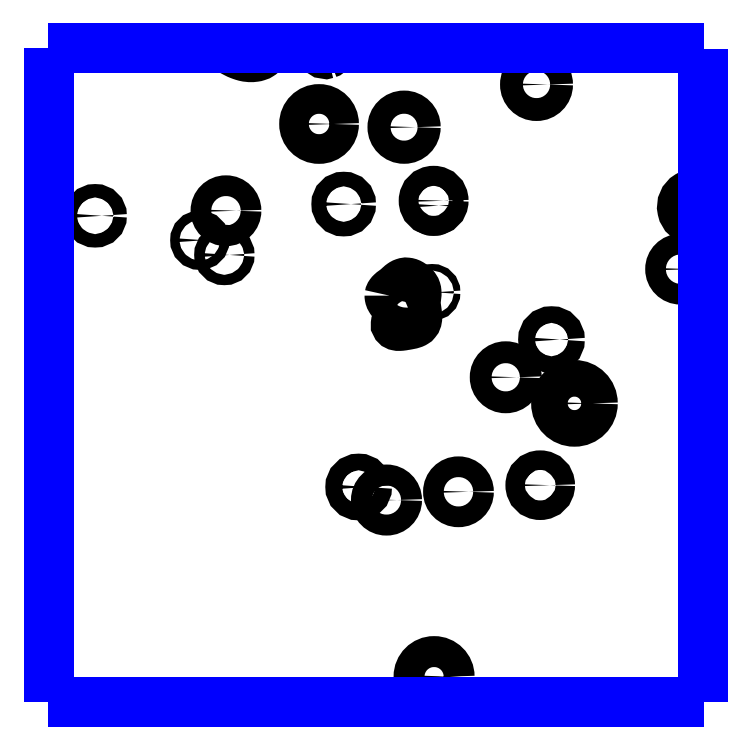
<metadata>
{"format":"dxf","ext":"dxf","renderer":"ezdxf+matplotlib","layout":"modelspace","background":"white","min_lineweight":24,"dpi":150}
</metadata>
<code>
0
SECTION
2
ENTITIES
0
CIRCLE
8
LAYER1
10
11.63
20
0.5827
40
0.0242
0
POLYLINE
8
LAYER1
66
     1
0
VERTEX
8
LAYER1
10
11.56
20
1.178
0
VERTEX
8
LAYER1
10
11.56
20
1.179
0
VERTEX
8
LAYER1
10
11.56
20
1.18
0
VERTEX
8
LAYER1
10
11.56
20
1.181
0
VERTEX
8
LAYER1
10
11.56
20
1.182
0
VERTEX
8
LAYER1
10
11.56
20
1.183
0
VERTEX
8
LAYER1
10
11.56
20
1.183
0
VERTEX
8
LAYER1
10
11.56
20
1.184
0
VERTEX
8
LAYER1
10
11.56
20
1.185
0
VERTEX
8
LAYER1
10
11.56
20
1.186
0
VERTEX
8
LAYER1
10
11.56
20
1.187
0
VERTEX
8
LAYER1
10
11.57
20
1.188
0
VERTEX
8
LAYER1
10
11.57
20
1.188
0
VERTEX
8
LAYER1
10
11.57
20
1.19
0
VERTEX
8
LAYER1
10
11.57
20
1.191
0
VERTEX
8
LAYER1
10
11.57
20
1.192
0
VERTEX
8
LAYER1
10
11.57
20
1.193
0
VERTEX
8
LAYER1
10
11.57
20
1.194
0
VERTEX
8
LAYER1
10
11.57
20
1.195
0
VERTEX
8
LAYER1
10
11.58
20
1.196
0
VERTEX
8
LAYER1
10
11.58
20
1.197
0
VERTEX
8
LAYER1
10
11.58
20
1.198
0
VERTEX
8
LAYER1
10
11.58
20
1.198
0
VERTEX
8
LAYER1
10
11.58
20
1.198
0
VERTEX
8
LAYER1
10
11.58
20
1.199
0
VERTEX
8
LAYER1
10
11.58
20
1.199
0
VERTEX
8
LAYER1
10
11.58
20
1.198
0
VERTEX
8
LAYER1
10
11.59
20
1.198
0
VERTEX
8
LAYER1
10
11.59
20
1.197
0
VERTEX
8
LAYER1
10
11.59
20
1.197
0
VERTEX
8
LAYER1
10
11.59
20
1.196
0
VERTEX
8
LAYER1
10
11.59
20
1.195
0
VERTEX
8
LAYER1
10
11.59
20
1.194
0
VERTEX
8
LAYER1
10
11.59
20
1.192
0
VERTEX
8
LAYER1
10
11.6
20
1.191
0
VERTEX
8
LAYER1
10
11.6
20
1.19
0
VERTEX
8
LAYER1
10
11.6
20
1.188
0
VERTEX
8
LAYER1
10
11.6
20
1.187
0
VERTEX
8
LAYER1
10
11.6
20
1.185
0
VERTEX
8
LAYER1
10
11.6
20
1.184
0
VERTEX
8
LAYER1
10
11.6
20
1.182
0
VERTEX
8
LAYER1
10
11.6
20
1.181
0
VERTEX
8
LAYER1
10
11.6
20
1.179
0
VERTEX
8
LAYER1
10
11.6
20
1.177
0
VERTEX
8
LAYER1
10
11.6
20
1.175
0
VERTEX
8
LAYER1
10
11.6
20
1.174
0
VERTEX
8
LAYER1
10
11.6
20
1.172
0
VERTEX
8
LAYER1
10
11.6
20
1.17
0
VERTEX
8
LAYER1
10
11.6
20
1.168
0
VERTEX
8
LAYER1
10
11.6
20
1.165
0
VERTEX
8
LAYER1
10
11.6
20
1.162
0
VERTEX
8
LAYER1
10
11.6
20
1.159
0
VERTEX
8
LAYER1
10
11.6
20
1.156
0
VERTEX
8
LAYER1
10
11.6
20
1.153
0
VERTEX
8
LAYER1
10
11.6
20
1.151
0
VERTEX
8
LAYER1
10
11.6
20
1.148
0
VERTEX
8
LAYER1
10
11.6
20
1.145
0
VERTEX
8
LAYER1
10
11.6
20
1.143
0
VERTEX
8
LAYER1
10
11.6
20
1.141
0
VERTEX
8
LAYER1
10
11.6
20
1.139
0
VERTEX
8
LAYER1
10
11.6
20
1.137
0
VERTEX
8
LAYER1
10
11.6
20
1.137
0
VERTEX
8
LAYER1
10
11.6
20
1.136
0
VERTEX
8
LAYER1
10
11.59
20
1.135
0
VERTEX
8
LAYER1
10
11.59
20
1.135
0
VERTEX
8
LAYER1
10
11.59
20
1.135
0
VERTEX
8
LAYER1
10
11.59
20
1.134
0
VERTEX
8
LAYER1
10
11.59
20
1.134
0
VERTEX
8
LAYER1
10
11.59
20
1.133
0
VERTEX
8
LAYER1
10
11.59
20
1.133
0
VERTEX
8
LAYER1
10
11.59
20
1.133
0
VERTEX
8
LAYER1
10
11.58
20
1.133
0
VERTEX
8
LAYER1
10
11.58
20
1.132
0
VERTEX
8
LAYER1
10
11.58
20
1.132
0
VERTEX
8
LAYER1
10
11.58
20
1.132
0
VERTEX
8
LAYER1
10
11.58
20
1.131
0
VERTEX
8
LAYER1
10
11.58
20
1.131
0
VERTEX
8
LAYER1
10
11.57
20
1.131
0
VERTEX
8
LAYER1
10
11.57
20
1.131
0
VERTEX
8
LAYER1
10
11.57
20
1.131
0
VERTEX
8
LAYER1
10
11.57
20
1.131
0
VERTEX
8
LAYER1
10
11.57
20
1.131
0
VERTEX
8
LAYER1
10
11.57
20
1.131
0
VERTEX
8
LAYER1
10
11.57
20
1.132
0
VERTEX
8
LAYER1
10
11.57
20
1.132
0
VERTEX
8
LAYER1
10
11.57
20
1.133
0
VERTEX
8
LAYER1
10
11.57
20
1.134
0
VERTEX
8
LAYER1
10
11.57
20
1.136
0
VERTEX
8
LAYER1
10
11.57
20
1.137
0
VERTEX
8
LAYER1
10
11.57
20
1.139
0
VERTEX
8
LAYER1
10
11.57
20
1.141
0
VERTEX
8
LAYER1
10
11.57
20
1.143
0
VERTEX
8
LAYER1
10
11.57
20
1.145
0
VERTEX
8
LAYER1
10
11.57
20
1.147
0
VERTEX
8
LAYER1
10
11.57
20
1.149
0
VERTEX
8
LAYER1
10
11.57
20
1.151
0
VERTEX
8
LAYER1
10
11.57
20
1.153
0
VERTEX
8
LAYER1
10
11.57
20
1.154
0
VERTEX
8
LAYER1
10
11.57
20
1.156
0
VERTEX
8
LAYER1
10
11.57
20
1.157
0
VERTEX
8
LAYER1
10
11.57
20
1.158
0
VERTEX
8
LAYER1
10
11.57
20
1.159
0
VERTEX
8
LAYER1
10
11.57
20
1.161
0
VERTEX
8
LAYER1
10
11.57
20
1.162
0
VERTEX
8
LAYER1
10
11.57
20
1.163
0
VERTEX
8
LAYER1
10
11.56
20
1.164
0
VERTEX
8
LAYER1
10
11.56
20
1.165
0
VERTEX
8
LAYER1
10
11.56
20
1.167
0
VERTEX
8
LAYER1
10
11.56
20
1.168
0
VERTEX
8
LAYER1
10
11.56
20
1.169
0
VERTEX
8
LAYER1
10
11.56
20
1.17
0
VERTEX
8
LAYER1
10
11.56
20
1.171
0
VERTEX
8
LAYER1
10
11.56
20
1.171
0
VERTEX
8
LAYER1
10
11.56
20
1.172
0
VERTEX
8
LAYER1
10
11.56
20
1.173
0
VERTEX
8
LAYER1
10
11.56
20
1.174
0
VERTEX
8
LAYER1
10
11.56
20
1.175
0
VERTEX
8
LAYER1
10
11.56
20
1.176
0
VERTEX
8
LAYER1
10
11.56
20
1.177
0
VERTEX
8
LAYER1
10
11.56
20
1.177
0
VERTEX
8
LAYER1
10
11.56
20
1.178
0
SEQEND
8
LAYER1
0
CIRCLE
8
LAYER1
10
11.62
20
1.183
40
0.0051
0
CIRCLE
8
LAYER1
10
11.81
20
1.109
40
0.013
0
CIRCLE
8
LAYER1
10
11.74
20
1.051
40
0.0171
0
CIRCLE
8
LAYER1
10
11.85
20
1.01
40
0.0286
0
CIRCLE
8
LAYER1
10
11.79
20
0.8819
40
0.0153
0
CIRCLE
8
LAYER1
10
11.66
20
0.8716
40
0.0162
0
CIRCLE
8
LAYER1
10
11.55
20
0.8587
40
0.0164
0
CIRCLE
8
LAYER1
10
11.51
20
0.8791
40
0.013
0
CIRCLE
8
LAYER1
10
12.01
20
1.22
40
0.0162
0
CIRCLE
8
LAYER1
10
11.79
20
1.508
40
0.0179
0
CIRCLE
8
LAYER1
10
11.63
20
1.327
40
0.0155
0
CIRCLE
8
LAYER1
10
11.58
20
1.442
40
0.0181
0
CIRCLE
8
LAYER1
10
11.45
20
1.446
40
0.0232
0
CIRCLE
8
LAYER1
10
11.48
20
1.321
40
0.0114
0
CIRCLE
8
LAYER1
10
11.63
20
1.319
40
0.0081
0
CIRCLE
8
LAYER1
10
11.3
20
1.311
40
0.0162
0
CIRCLE
8
LAYER1
10
11.26
20
1.265
40
0.0072
0
CIRCLE
8
LAYER1
10
11.3
20
1.242
40
0.0081
0
CIRCLE
8
LAYER1
10
11.1
20
1.303
40
0.0105
0
ARC
8
LAYER1
10
11.46
20
1.564
40
0.0081
50
177.5
51
-71.48
0
POLYLINE
8
LAYER1
66
     1
0
VERTEX
8
LAYER1
10
11.36
20
1.564
0
VERTEX
8
LAYER1
10
11.36
20
1.564
0
VERTEX
8
LAYER1
10
11.36
20
1.563
0
VERTEX
8
LAYER1
10
11.36
20
1.562
0
VERTEX
8
LAYER1
10
11.36
20
1.562
0
VERTEX
8
LAYER1
10
11.36
20
1.561
0
VERTEX
8
LAYER1
10
11.36
20
1.56
0
VERTEX
8
LAYER1
10
11.36
20
1.559
0
VERTEX
8
LAYER1
10
11.36
20
1.559
0
VERTEX
8
LAYER1
10
11.36
20
1.558
0
VERTEX
8
LAYER1
10
11.36
20
1.558
0
VERTEX
8
LAYER1
10
11.36
20
1.557
0
VERTEX
8
LAYER1
10
11.36
20
1.556
0
VERTEX
8
LAYER1
10
11.36
20
1.555
0
VERTEX
8
LAYER1
10
11.35
20
1.554
0
VERTEX
8
LAYER1
10
11.35
20
1.553
0
VERTEX
8
LAYER1
10
11.35
20
1.553
0
VERTEX
8
LAYER1
10
11.35
20
1.552
0
VERTEX
8
LAYER1
10
11.35
20
1.552
0
VERTEX
8
LAYER1
10
11.35
20
1.551
0
VERTEX
8
LAYER1
10
11.34
20
1.551
0
VERTEX
8
LAYER1
10
11.34
20
1.551
0
VERTEX
8
LAYER1
10
11.34
20
1.551
0
VERTEX
8
LAYER1
10
11.34
20
1.551
0
VERTEX
8
LAYER1
10
11.34
20
1.551
0
VERTEX
8
LAYER1
10
11.33
20
1.552
0
VERTEX
8
LAYER1
10
11.33
20
1.552
0
VERTEX
8
LAYER1
10
11.33
20
1.553
0
VERTEX
8
LAYER1
10
11.32
20
1.554
0
VERTEX
8
LAYER1
10
11.32
20
1.555
0
VERTEX
8
LAYER1
10
11.32
20
1.556
0
VERTEX
8
LAYER1
10
11.32
20
1.557
0
VERTEX
8
LAYER1
10
11.31
20
1.558
0
VERTEX
8
LAYER1
10
11.31
20
1.56
0
VERTEX
8
LAYER1
10
11.31
20
1.561
0
VERTEX
8
LAYER1
10
11.31
20
1.563
0
VERTEX
8
LAYER1
10
11.3
20
1.564
0
SEQEND
8
LAYER1
0
POLYLINE
8
LAYER1
66
     1
0
VERTEX
8
LAYER1
10
11.3
20
1.564
0
VERTEX
8
LAYER1
10
11.3
20
1.564
0
VERTEX
8
LAYER1
10
11.3
20
1.564
0
VERTEX
8
LAYER1
10
11.3
20
1.564
0
VERTEX
8
LAYER1
10
11.3
20
1.564
0
VERTEX
8
LAYER1
10
11.3
20
1.564
0
VERTEX
8
LAYER1
10
11.3
20
1.564
0
VERTEX
8
LAYER1
10
11.3
20
1.564
0
VERTEX
8
LAYER1
10
11.3
20
1.564
0
VERTEX
8
LAYER1
10
11.3
20
1.564
0
VERTEX
8
LAYER1
10
11.3
20
1.564
0
VERTEX
8
LAYER1
10
11.3
20
1.564
0
VERTEX
8
LAYER1
10
11.3
20
1.564
0
VERTEX
8
LAYER1
10
11.3
20
1.564
0
VERTEX
8
LAYER1
10
11.3
20
1.564
0
VERTEX
8
LAYER1
10
11.3
20
1.564
0
VERTEX
8
LAYER1
10
11.3
20
1.564
0
VERTEX
8
LAYER1
10
11.3
20
1.564
0
VERTEX
8
LAYER1
10
11.3
20
1.564
0
VERTEX
8
LAYER1
10
11.3
20
1.564
0
VERTEX
8
LAYER1
10
11.3
20
1.564
0
VERTEX
8
LAYER1
10
11.3
20
1.564
0
VERTEX
8
LAYER1
10
11.3
20
1.564
0
VERTEX
8
LAYER1
10
11.3
20
1.564
0
VERTEX
8
LAYER1
10
11.3
20
1.564
0
SEQEND
8
LAYER1
0
POLYLINE
8
LAYER1
66
     1
0
VERTEX
8
LAYER1
10
11.3
20
1.564
0
VERTEX
8
LAYER1
10
11.3
20
1.564
0
VERTEX
8
LAYER1
10
11.3
20
1.564
0
VERTEX
8
LAYER1
10
11.3
20
1.564
0
VERTEX
8
LAYER1
10
11.3
20
1.564
0
VERTEX
8
LAYER1
10
11.3
20
1.564
0
VERTEX
8
LAYER1
10
11.3
20
1.564
0
VERTEX
8
LAYER1
10
11.3
20
1.564
0
VERTEX
8
LAYER1
10
11.3
20
1.564
0
VERTEX
8
LAYER1
10
11.3
20
1.564
0
VERTEX
8
LAYER1
10
11.3
20
1.564
0
VERTEX
8
LAYER1
10
11.3
20
1.564
0
VERTEX
8
LAYER1
10
11.3
20
1.564
0
VERTEX
8
LAYER1
10
11.3
20
1.564
0
VERTEX
8
LAYER1
10
11.3
20
1.564
0
VERTEX
8
LAYER1
10
11.3
20
1.564
0
VERTEX
8
LAYER1
10
11.3
20
1.564
0
VERTEX
8
LAYER1
10
11.3
20
1.564
0
VERTEX
8
LAYER1
10
11.3
20
1.564
0
VERTEX
8
LAYER1
10
11.3
20
1.564
0
VERTEX
8
LAYER1
10
11.3
20
1.564
0
VERTEX
8
LAYER1
10
11.3
20
1.564
0
VERTEX
8
LAYER1
10
11.3
20
1.564
0
VERTEX
8
LAYER1
10
11.3
20
1.564
0
VERTEX
8
LAYER1
10
11.3
20
1.564
0
SEQEND
8
LAYER1
0
ARC
8
LAYER1
10
12.03
20
1.317
40
0.0206
50
-97.05
51
-50.42
0
ARC
8
LAYER1
10
12.03
20
1.317
40
0.0206
50
50.42
51
-97.05
0
ARC
8
LAYER1
10
11.46
20
1.564
40
0.0081
50
-71.48
51
2.449
0
POLYLINE
8
LAYER12
66
     1
0
VERTEX
8
LAYER12
10
11.02
20
0.5426
0
VERTEX
8
LAYER12
10
11.03
20
0.5426
0
SEQEND
8
LAYER12
0
POLYLINE
8
LAYER12
66
     1
0
VERTEX
8
LAYER12
10
11.03
20
0.5426
0
VERTEX
8
LAYER12
10
12.05
20
0.5426
0
SEQEND
8
LAYER12
0
POLYLINE
8
LAYER12
66
     1
0
VERTEX
8
LAYER12
10
11.02
20
0.5435
0
VERTEX
8
LAYER12
10
11.02
20
0.5439
0
SEQEND
8
LAYER12
0
POLYLINE
8
LAYER12
66
     1
0
VERTEX
8
LAYER12
10
11.02
20
0.5426
0
VERTEX
8
LAYER12
10
11.02
20
0.5426
0
SEQEND
8
LAYER12
0
POLYLINE
8
LAYER12
66
     1
0
VERTEX
8
LAYER12
10
12.05
20
1.566
0
VERTEX
8
LAYER12
10
11.02
20
1.566
0
SEQEND
8
LAYER12
0
POLYLINE
8
LAYER12
66
     1
0
VERTEX
8
LAYER12
10
11.02
20
1.565
0
VERTEX
8
LAYER12
10
11.02
20
1.564
0
SEQEND
8
LAYER12
0
POLYLINE
8
LAYER12
66
     1
0
VERTEX
8
LAYER12
10
11.02
20
0.5439
0
VERTEX
8
LAYER12
10
11.02
20
1.564
0
SEQEND
8
LAYER12
0
POLYLINE
8
LAYER12
66
     1
0
VERTEX
8
LAYER12
10
11.02
20
1.564
0
VERTEX
8
LAYER12
10
11.02
20
1.565
0
SEQEND
8
LAYER12
0
POLYLINE
8
LAYER12
66
     1
0
VERTEX
8
LAYER12
10
11.02
20
1.566
0
VERTEX
8
LAYER12
10
11.02
20
1.566
0
SEQEND
8
LAYER12
0
POLYLINE
8
LAYER12
66
     1
0
VERTEX
8
LAYER12
10
12.05
20
1.564
0
VERTEX
8
LAYER12
10
12.05
20
0.5435
0
SEQEND
8
LAYER12
0
ENDSEC
0
EOF

</code>
